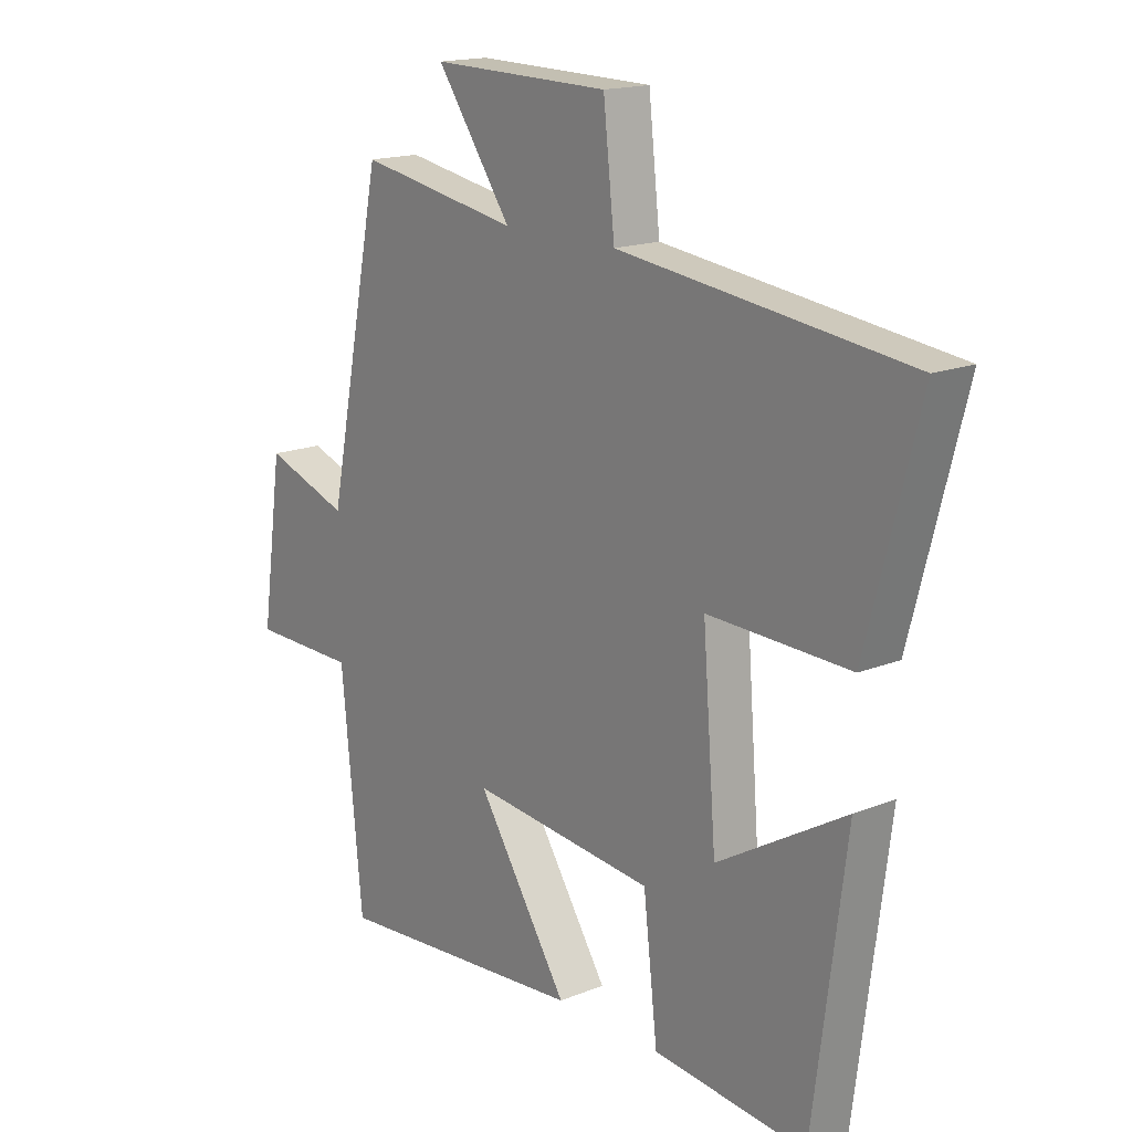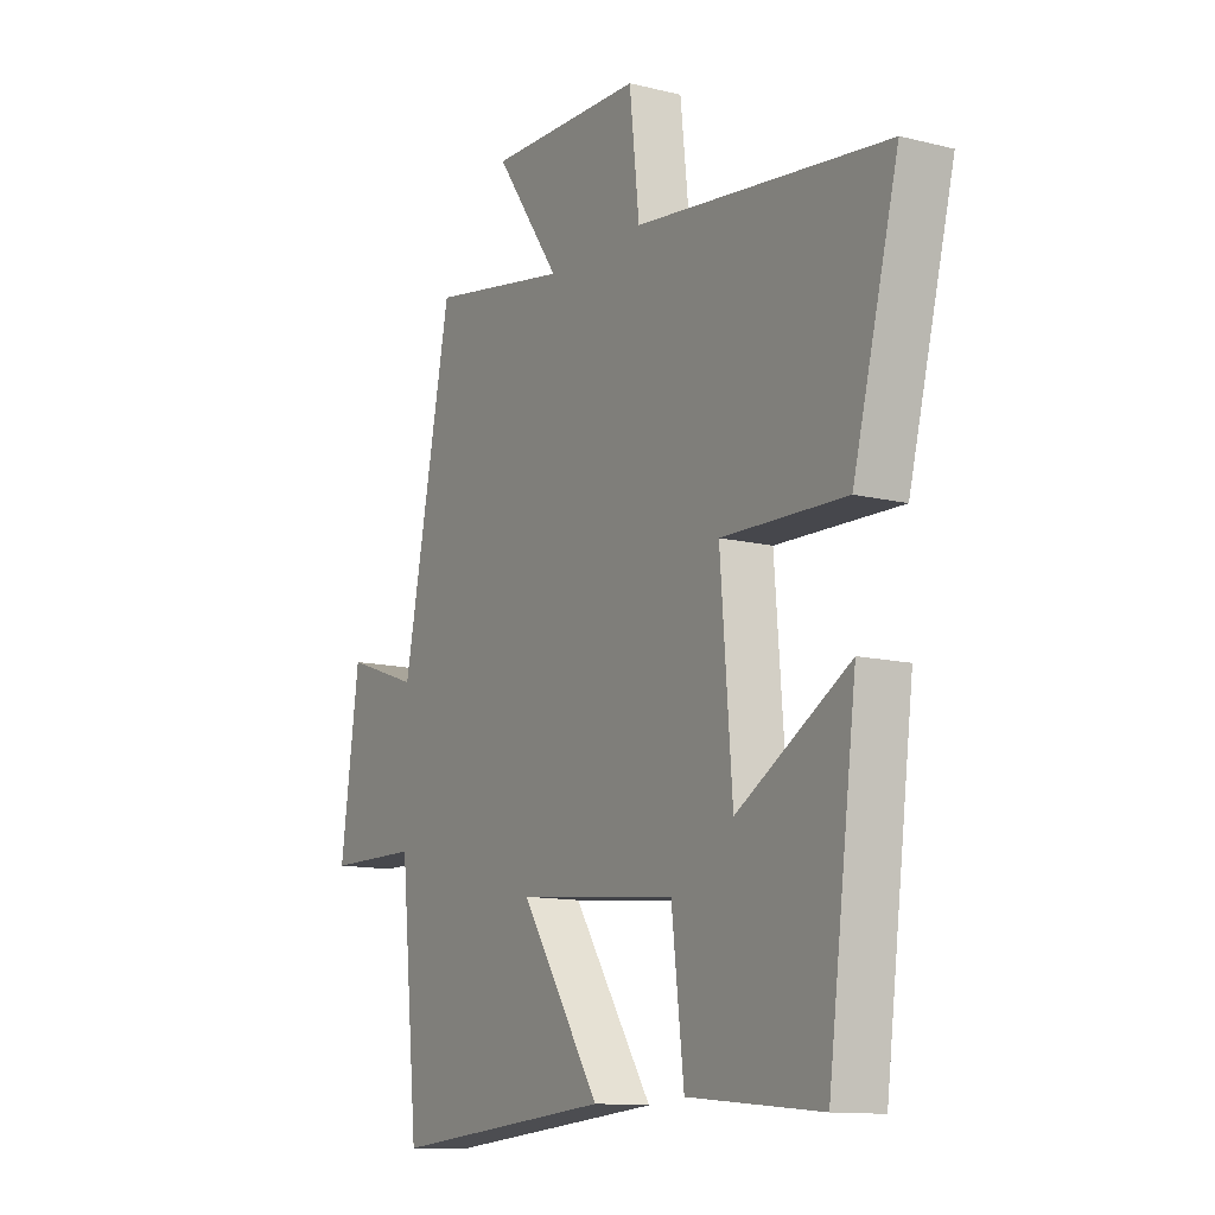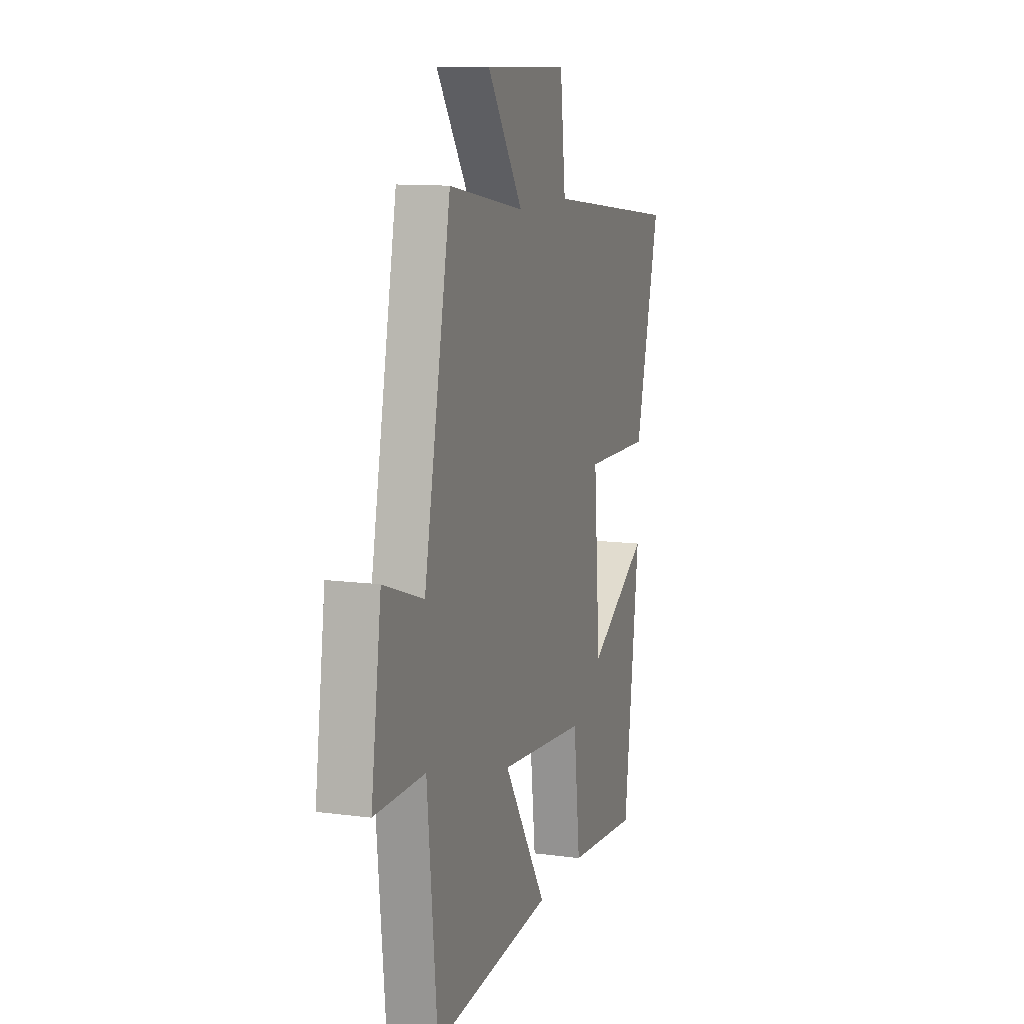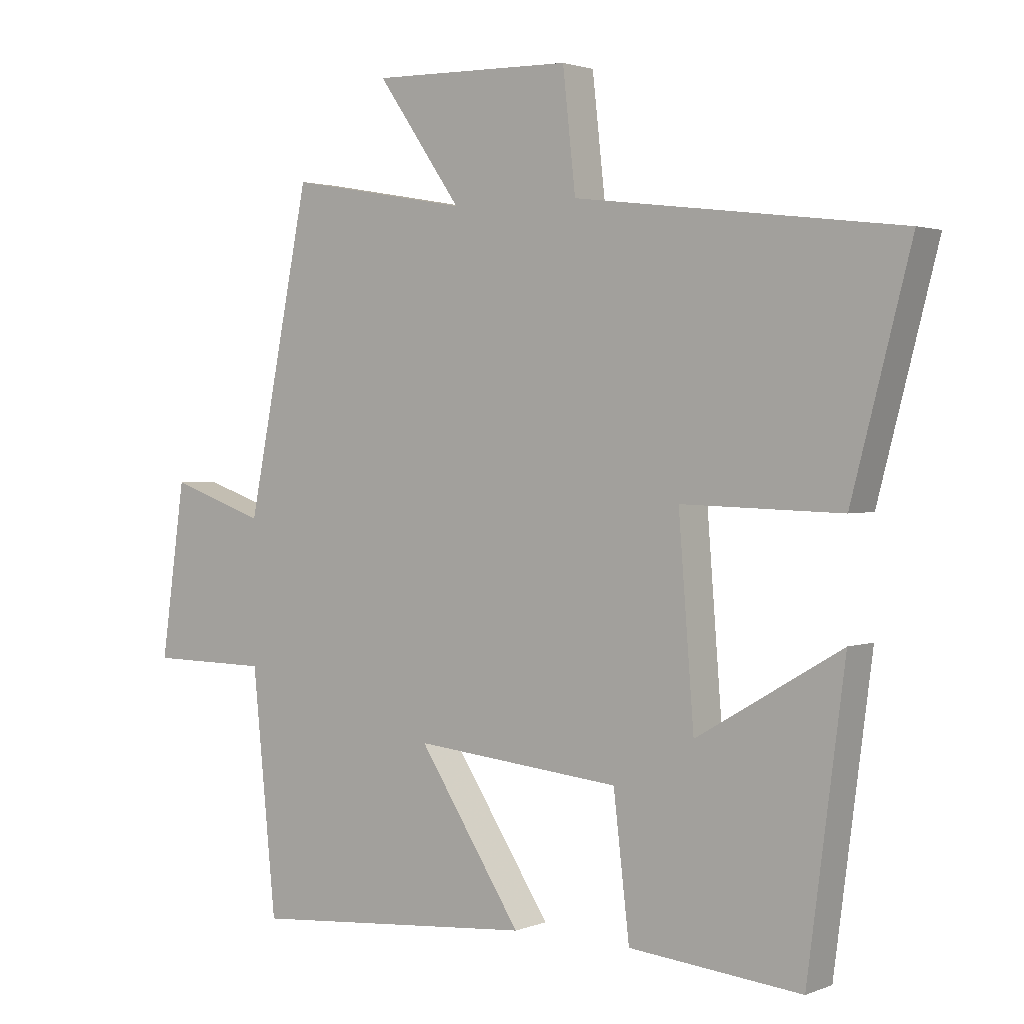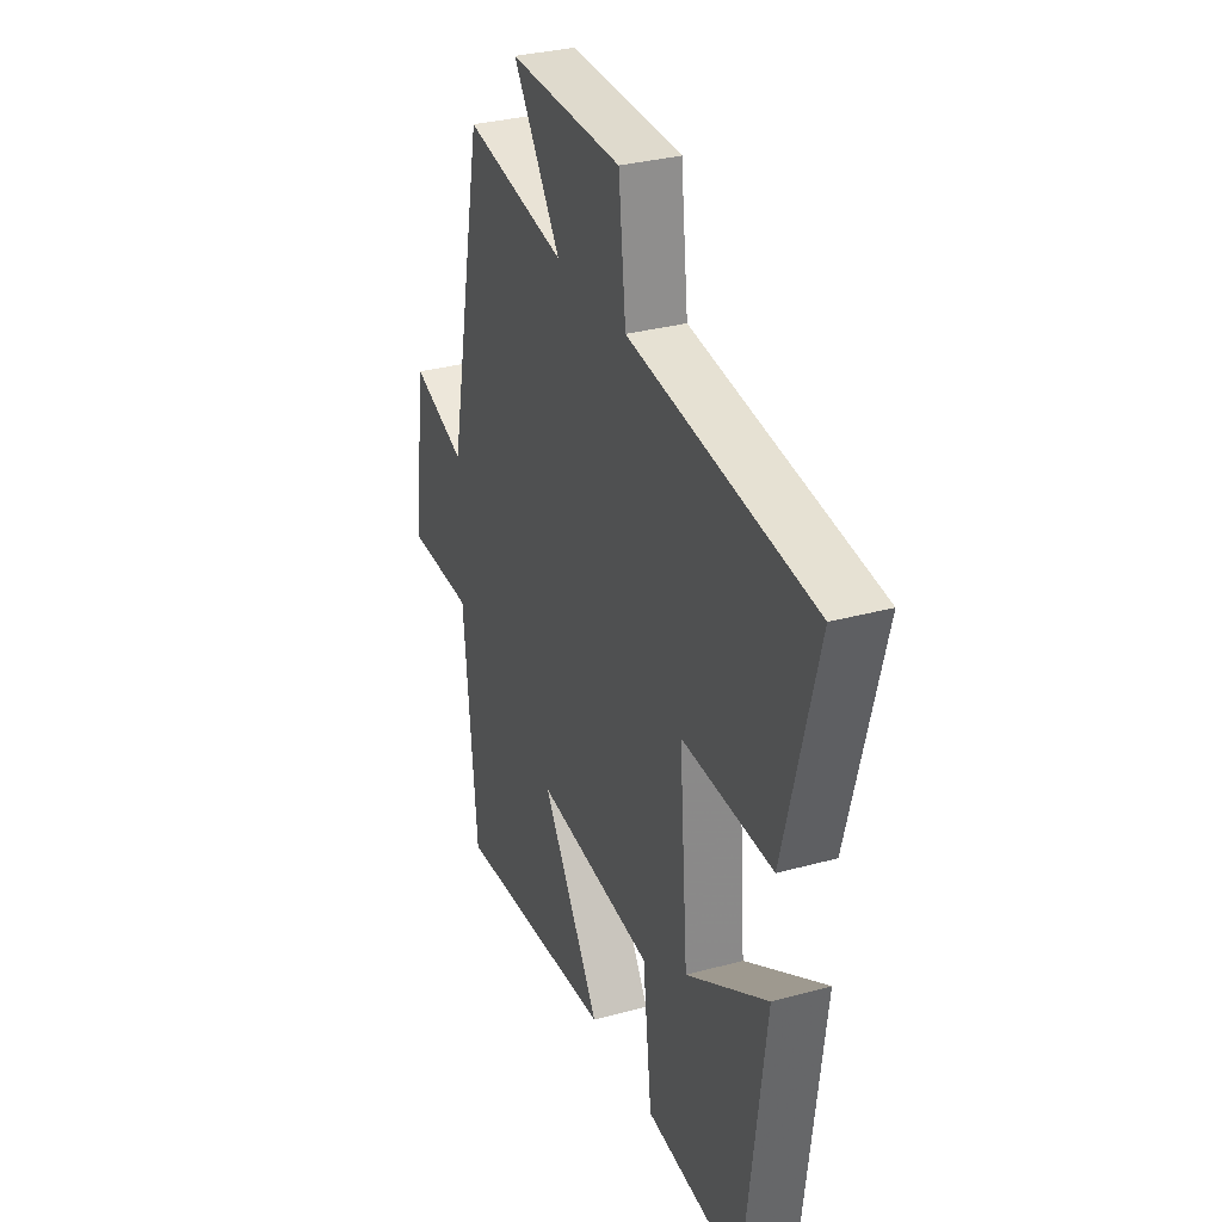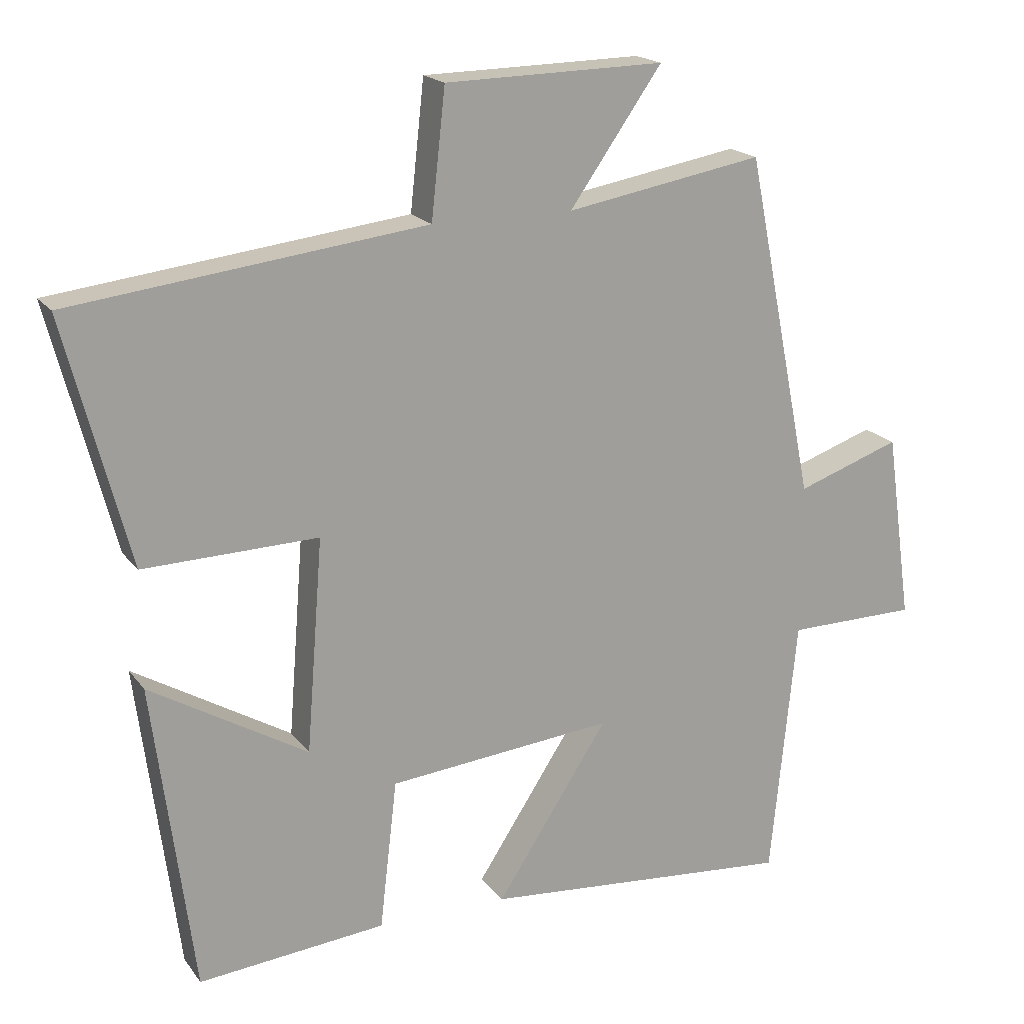
<metadata>
{"format":"obj","ext":"obj","renderer":"f3d","projection":"perspective","resolution":1024,"background":"white","views":[{"elev":16.6,"azim":50.7,"up":"+Z"},{"elev":-12.2,"azim":59.6,"up":"+Z"},{"elev":11.5,"azim":-72.1,"up":"+Z"},{"elev":2.0,"azim":36.7,"up":"+Z"},{"elev":31.6,"azim":68.7,"up":"+Z"},{"elev":18.6,"azim":154.9,"up":"+Z"}]}
</metadata>
<code>
v -0.401 0.07 0.55
v -0.118 0.07 0.5
v -0.25 0.07 0.688
v 0.064 0.07 0.682
v 0.084 0.07 0.5
v 0.592 0.07 0.438
v 0.5 0.07 0.086
v 0.25 0.07 0.093
v 0.274 0.07 -0.213
v 0.5 0.07 -0.08
v 0.442 0.07 -0.526
v 0.173 0.07 -0.5
v 0.148 0.07 -0.285
v -0.176 0.07 -0.253
v -0.015 0.07 -0.5
v -0.463 0.07 -0.537
v -0.5 0.07 -0.163
v -0.687 0.07 -0.161
v -0.649 0.07 0.109
v -0.5 0.07 0.057
v -0.401 0 0.55
v -0.118 0 0.5
v -0.25 0 0.688
v 0.064 0 0.682
v 0.084 0 0.5
v 0.592 0 0.438
v 0.5 0 0.086
v 0.25 0 0.093
v 0.274 0 -0.213
v 0.5 0 -0.08
v 0.442 0 -0.526
v 0.173 0 -0.5
v 0.148 0 -0.285
v -0.176 0 -0.253
v -0.015 0 -0.5
v -0.463 0 -0.537
v -0.5 0 -0.163
v -0.687 0 -0.161
v -0.649 0 0.109
v -0.5 0 0.057
f 17 18 19 20
f 17 20 1 2
f 14 15 16 17
f 13 14 17 2
f 11 12 13
f 11 13 2
f 9 10 11
f 9 11 2
f 8 9 2
f 5 6 7 8
f 5 8 2 3
f 3 4 5
f 40 39 38 37
f 22 21 40 37
f 37 36 35 34
f 22 37 34 33
f 33 32 31
f 22 33 31
f 31 30 29
f 22 31 29
f 22 29 28
f 28 27 26 25
f 23 22 28 25
f 25 24 23
f 1 21 22 2
f 2 22 23 3
f 3 23 24 4
f 4 24 25 5
f 5 25 26 6
f 6 26 27 7
f 7 27 28 8
f 8 28 29 9
f 9 29 30 10
f 10 30 31 11
f 11 31 32 12
f 12 32 33 13
f 13 33 34 14
f 14 34 35 15
f 15 35 36 16
f 16 36 37 17
f 17 37 38 18
f 18 38 39 19
f 19 39 40 20
f 20 40 21 1

</code>
